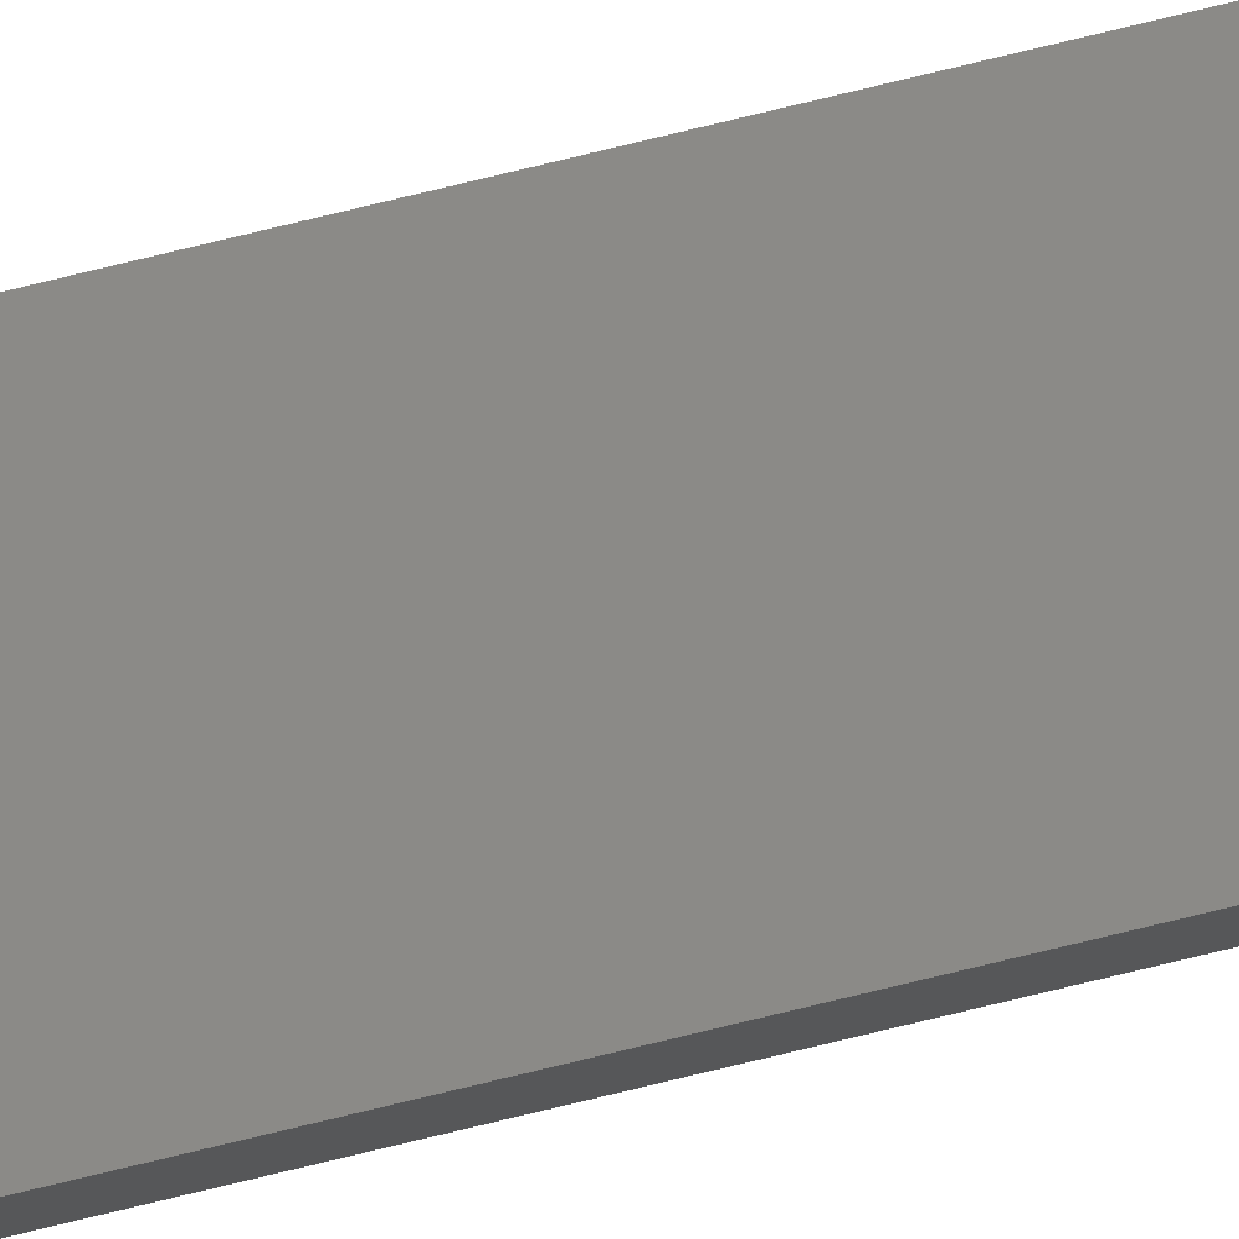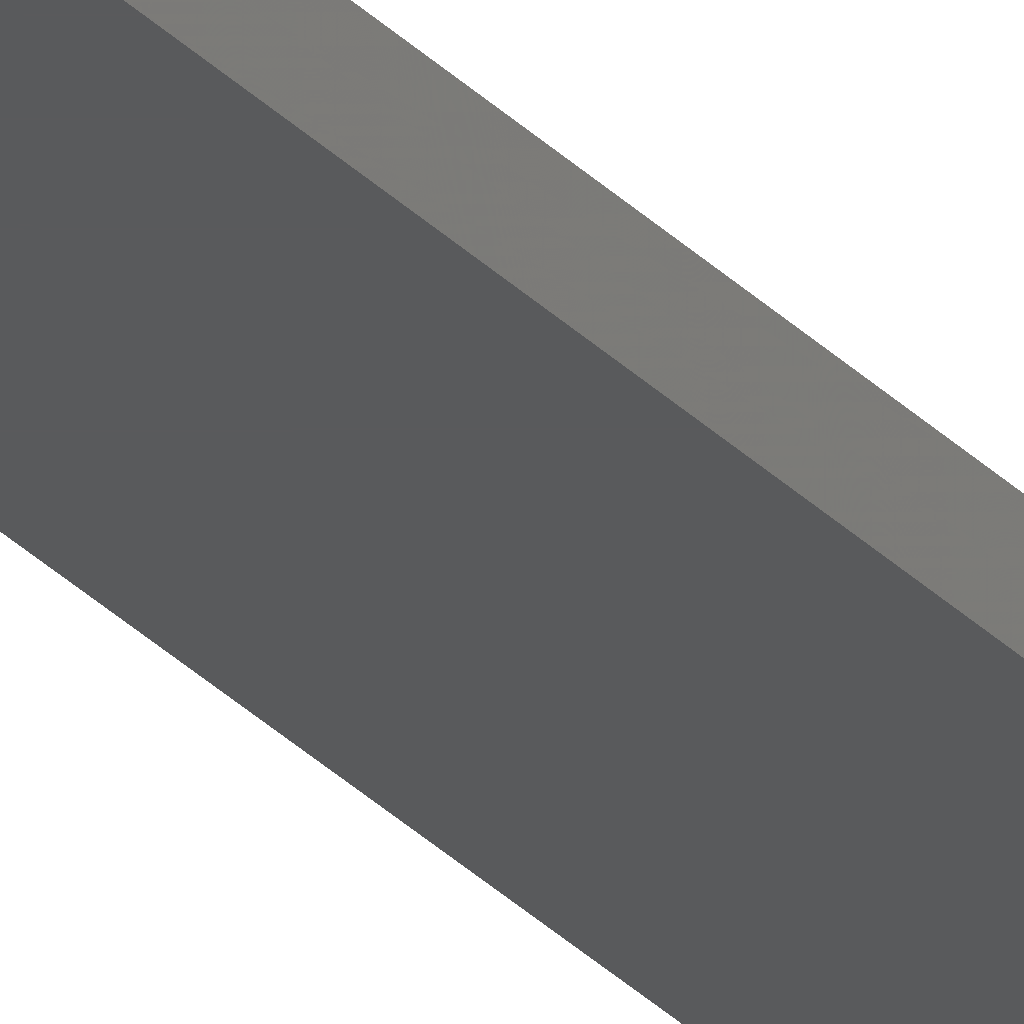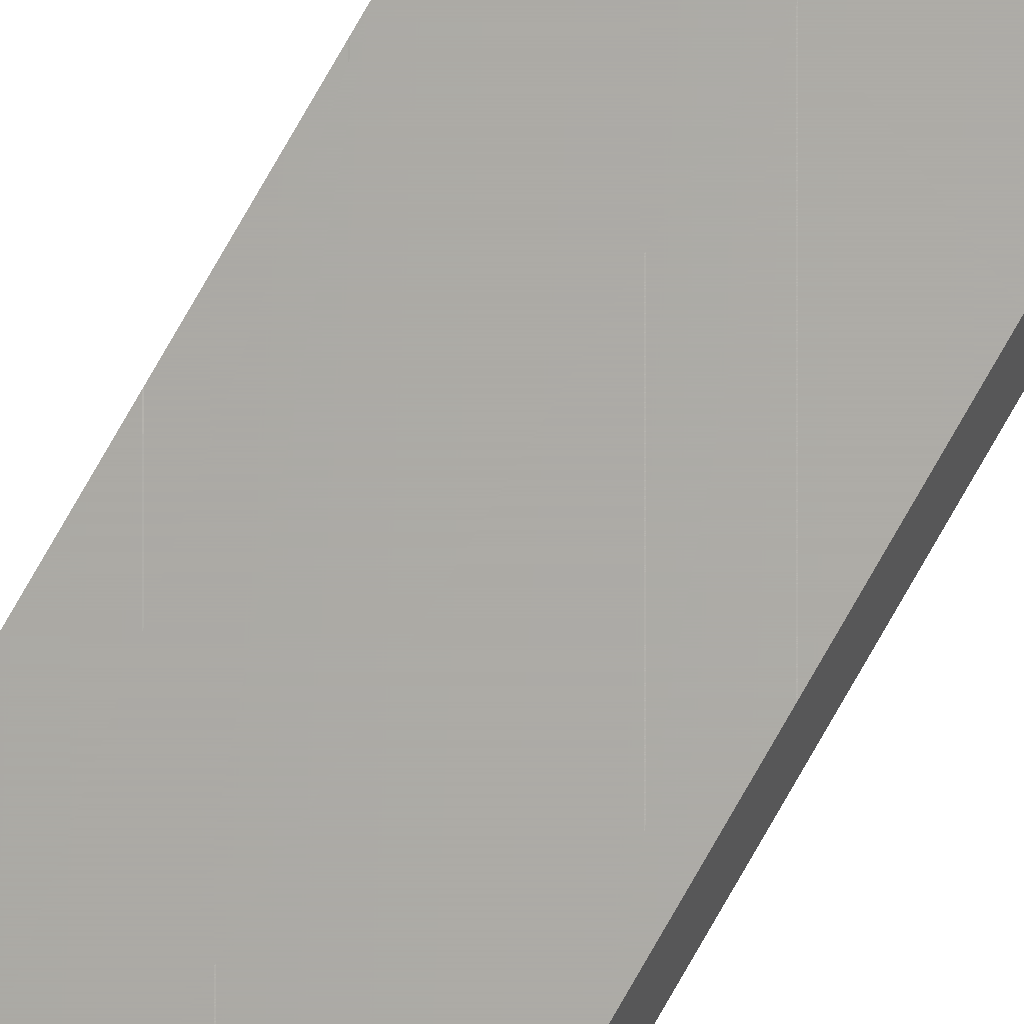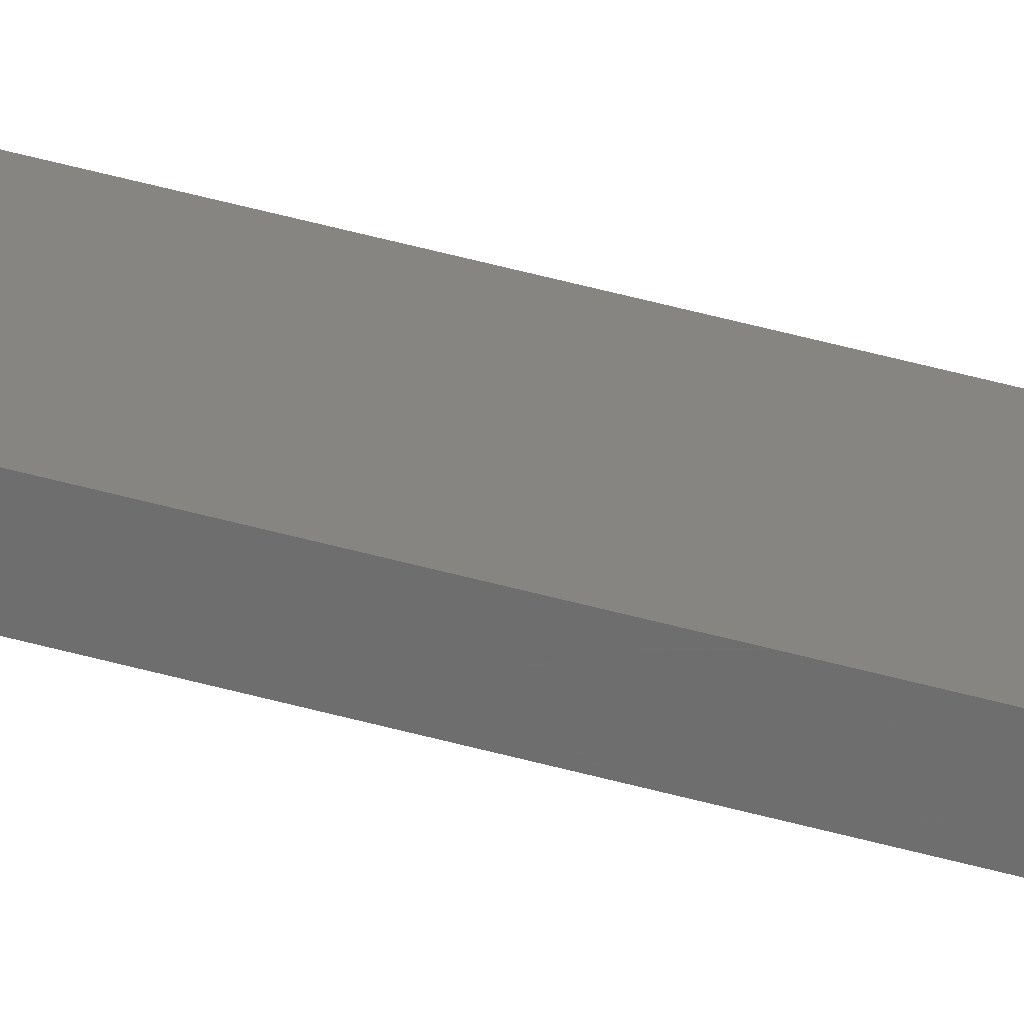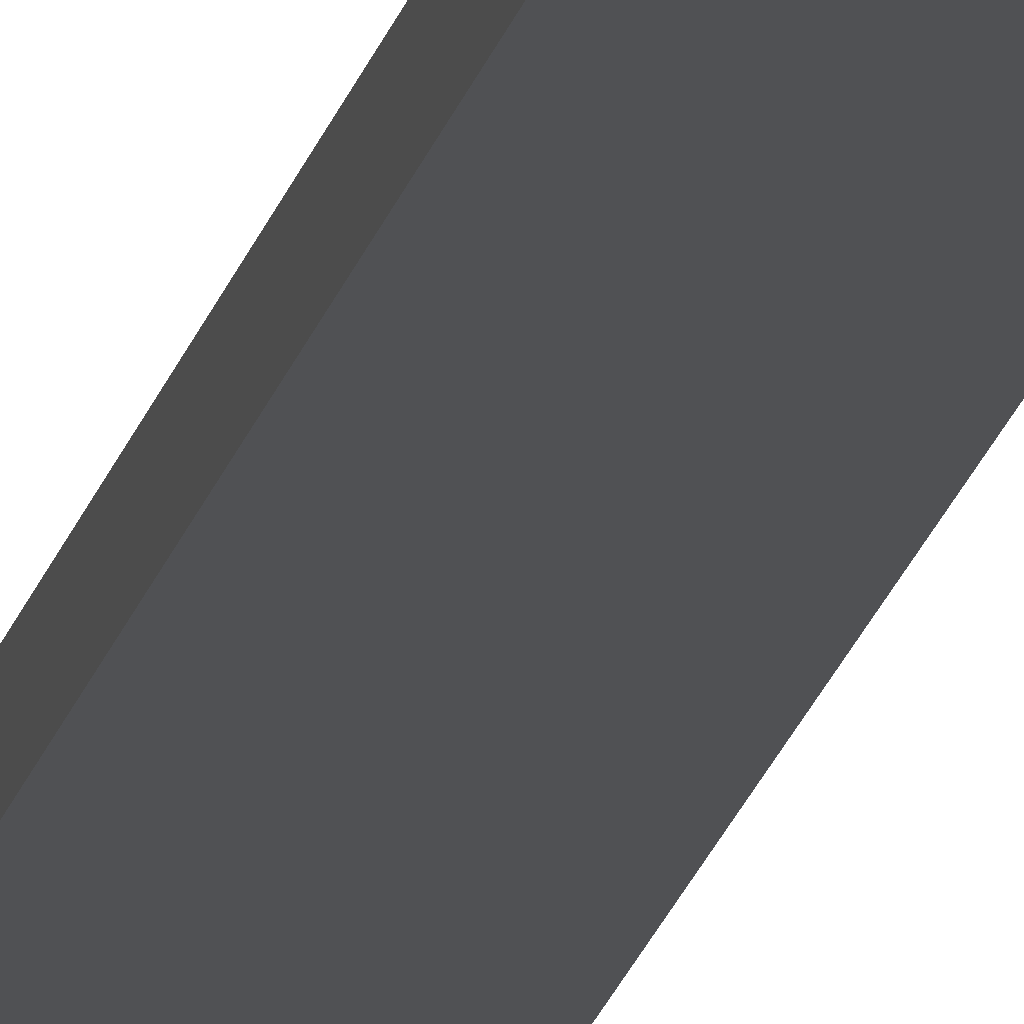
<metadata>
{"format":"stl","ext":"stl","renderer":"f3d","projection":"perspective","resolution":1024,"background":"white","views":[{"elev":78.9,"azim":76.5,"up":"+Y"},{"elev":-24.1,"azim":-150.7,"up":"+Y"},{"elev":64.2,"azim":-152.2,"up":"+Y"},{"elev":21.2,"azim":123.0,"up":"+Y"},{"elev":-7.6,"azim":-5.0,"up":"+Y"}]}
</metadata>
<code>
# stl→obj: 8 verts, 12 faces
v -1.31 7.43 200
v -1.31 7.43 0
v -1.31 8.05 200
v -1.31 8.05 0
v -3.85 7.43 200
v -3.85 7.43 0
v -3.85 8.05 200
v -3.85 8.05 0
f 1 2 3
f 3 2 4
f 5 6 1
f 1 6 2
f 7 8 5
f 5 8 6
f 3 4 7
f 7 4 8
f 3 7 1
f 1 7 5
f 8 4 6
f 6 4 2

</code>
